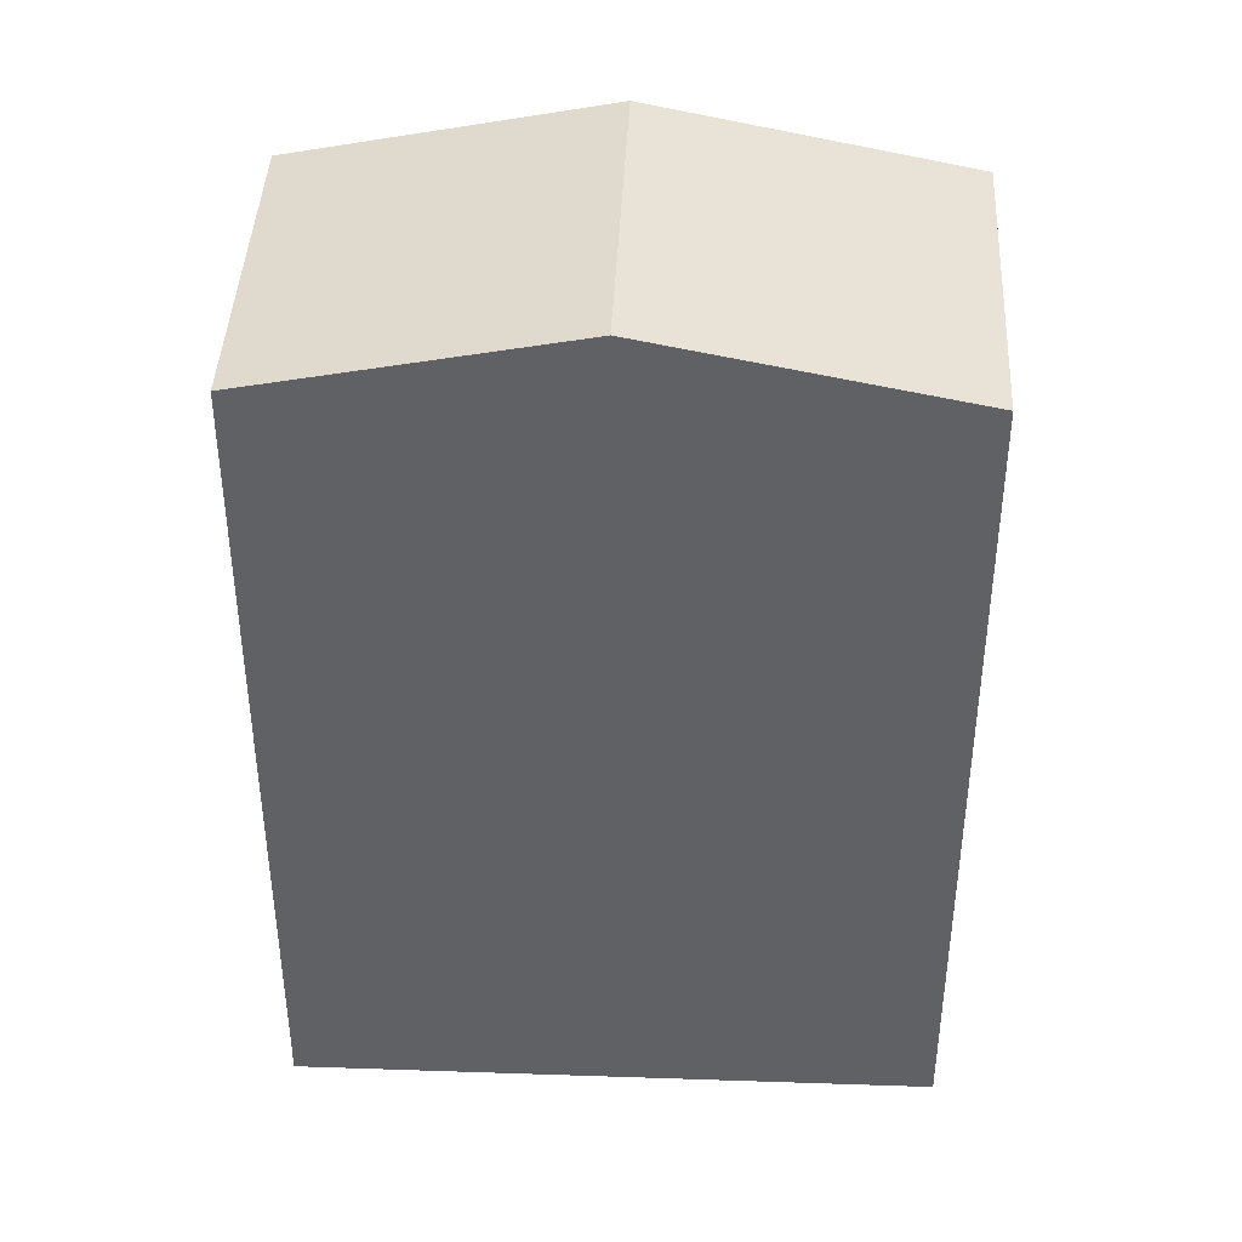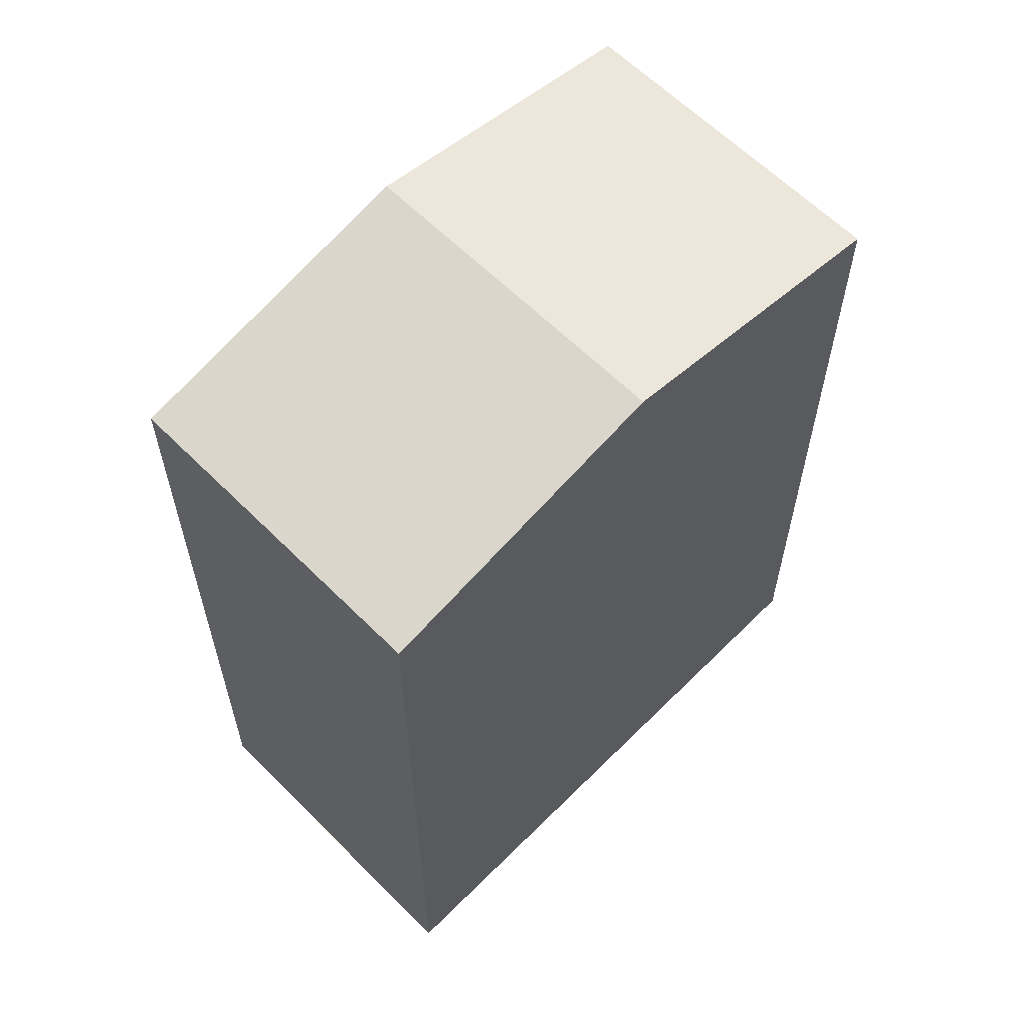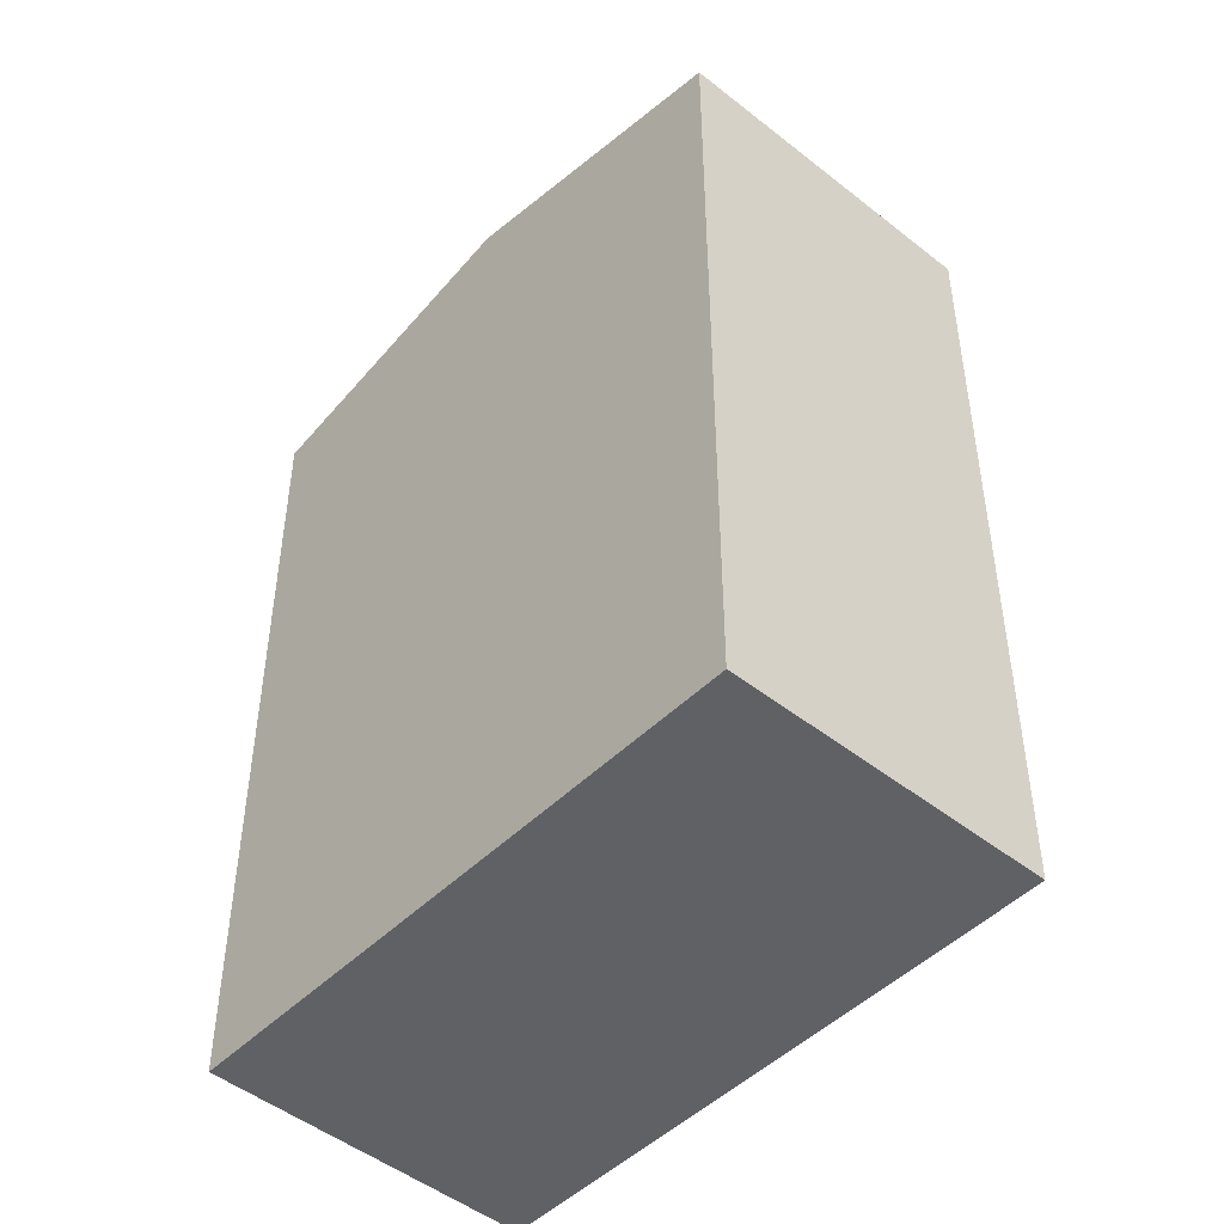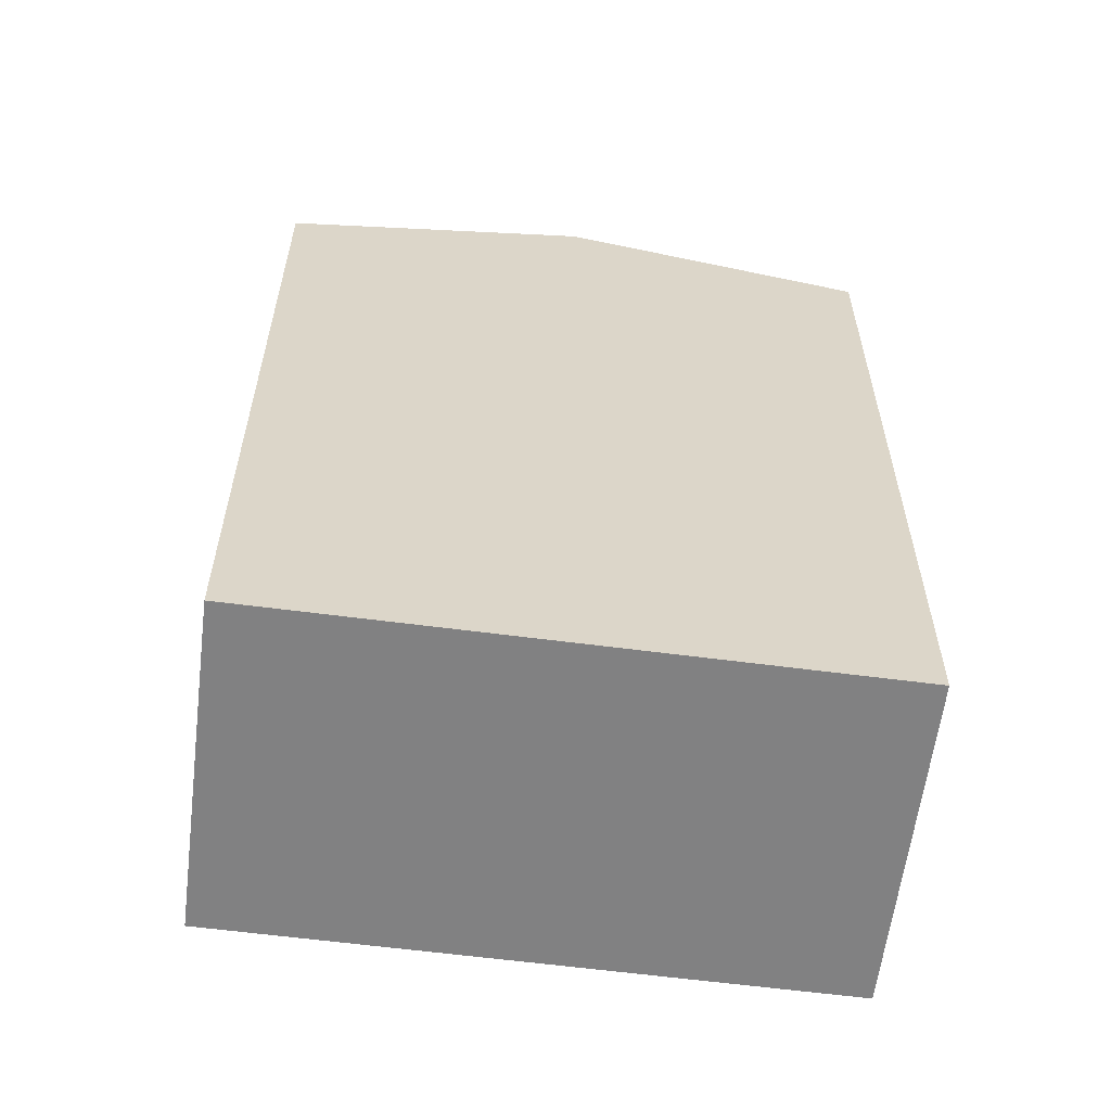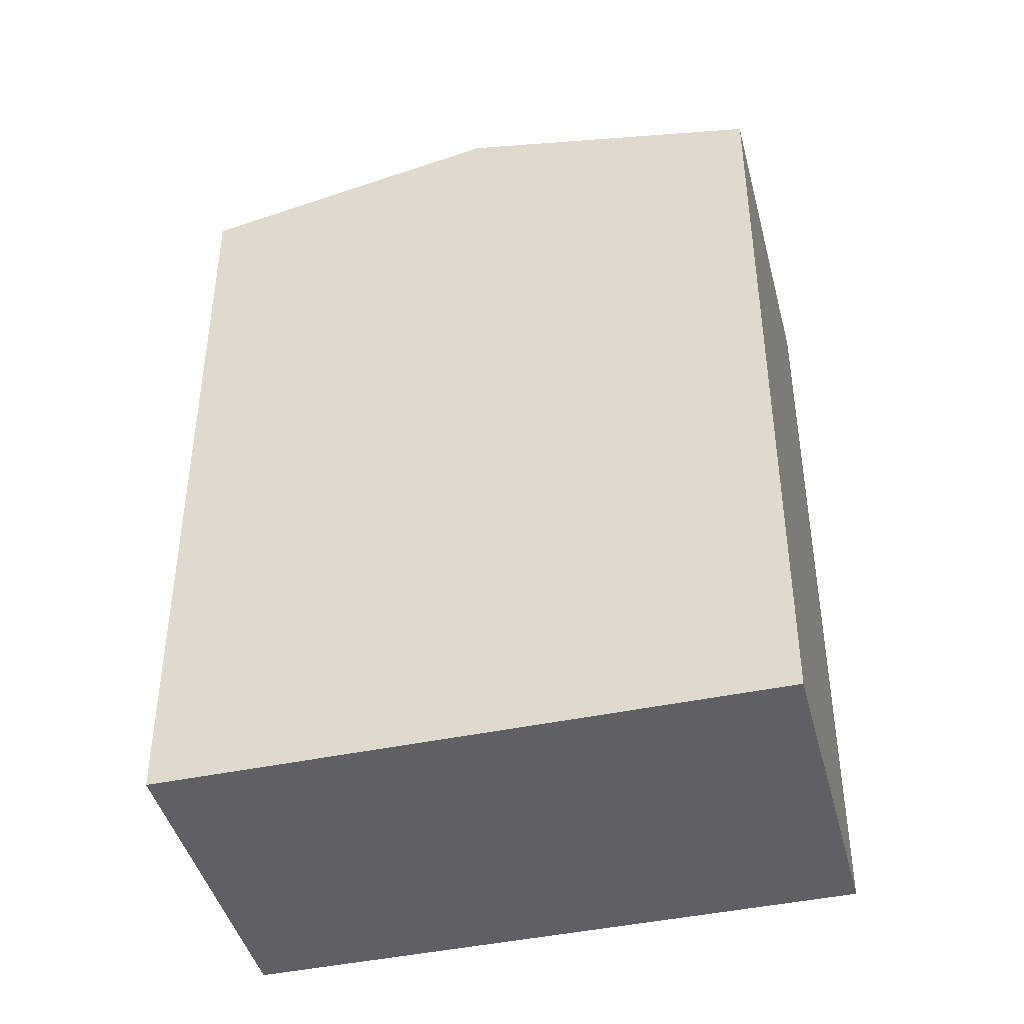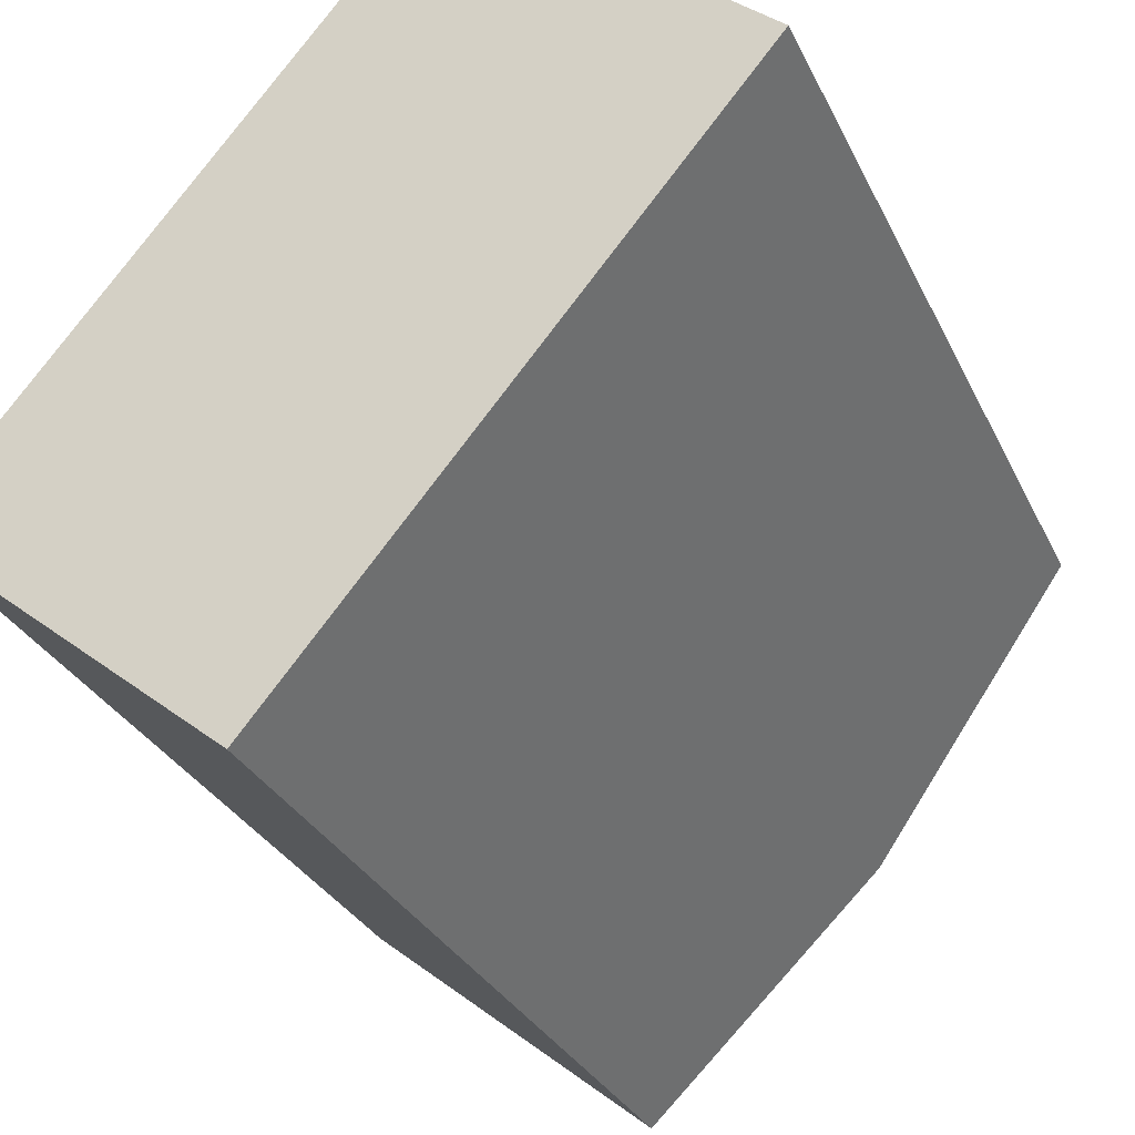
<metadata>
{"format":"obj","ext":"obj","renderer":"f3d","projection":"perspective","resolution":1024,"background":"white","views":[{"elev":41.8,"azim":132.1,"up":"+Y"},{"elev":62.3,"azim":-95.6,"up":"+Y"},{"elev":-48.0,"azim":177.5,"up":"+Y"},{"elev":-60.4,"azim":-57.9,"up":"+Y"},{"elev":-43.9,"azim":-36.4,"up":"+Y"},{"elev":-28.6,"azim":20.9,"up":"+Z"}]}
</metadata>
<code>
v  4.134 18.3 4.971
v  4.807 17.01 -3.899
v  0 17 1.041e-15
v  9.541 18.3 0.525
v  5.437 17.01 -4.409
v  8.25 17 9.92
v  9.966 17 8.508
v  10.72 17 7.888
v  12.88 17 6.106
v  13.66 17 5.474
v  5.437 2.7e-16 -4.409
v  0 0 0
v  4.807 2.387e-16 -3.899
v  8.25 -6.074e-16 9.92
v  4.134 -3.044e-16 4.971
v  13.66 -3.352e-16 5.474
v  9.966 -5.21e-16 8.508
v  10.72 -4.83e-16 7.888
v  12.88 -3.739e-16 6.106
v  9.541 -3.215e-17 0.525
g defaultobject
f 1 2 3
f 2 1 4
f 2 4 5
f 6 4 1
f 4 6 7
f 4 7 8
f 4 8 9
f 4 9 10
f 11 2 5
f 2 11 3
f 3 11 12
f 12 11 13
f 12 1 3
f 1 12 6
f 6 12 14
f 14 12 15
f 14 7 6
f 7 14 8
f 8 14 9
f 9 14 10
f 10 14 16
f 16 14 17
f 16 17 18
f 16 18 19
f 4 11 5
f 11 4 10
f 11 10 20
f 20 10 16
f 15 17 14
f 17 15 18
f 18 15 19
f 19 15 12
f 19 12 16
f 16 12 20
f 20 12 13
f 20 13 11

</code>
